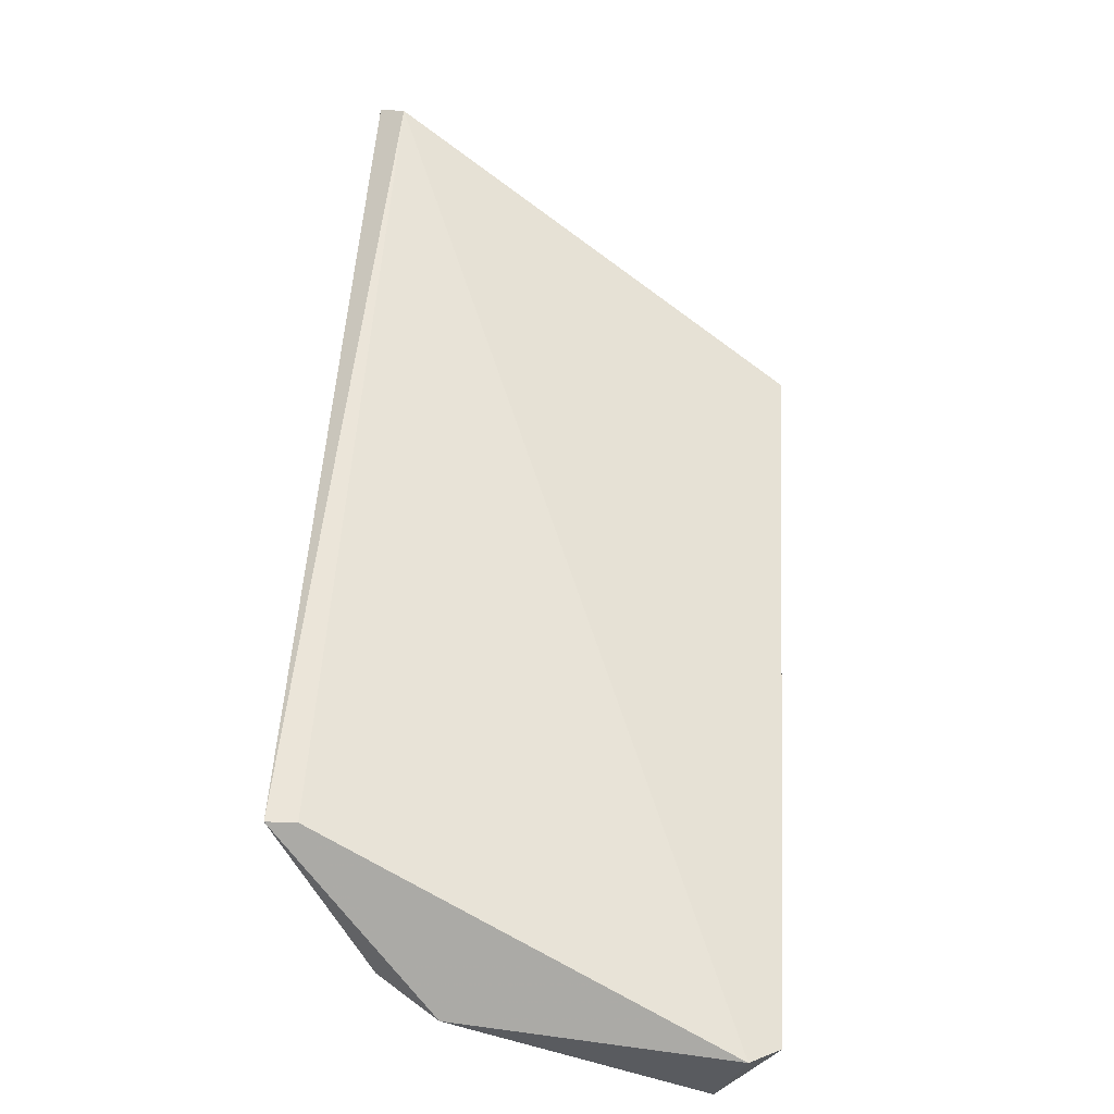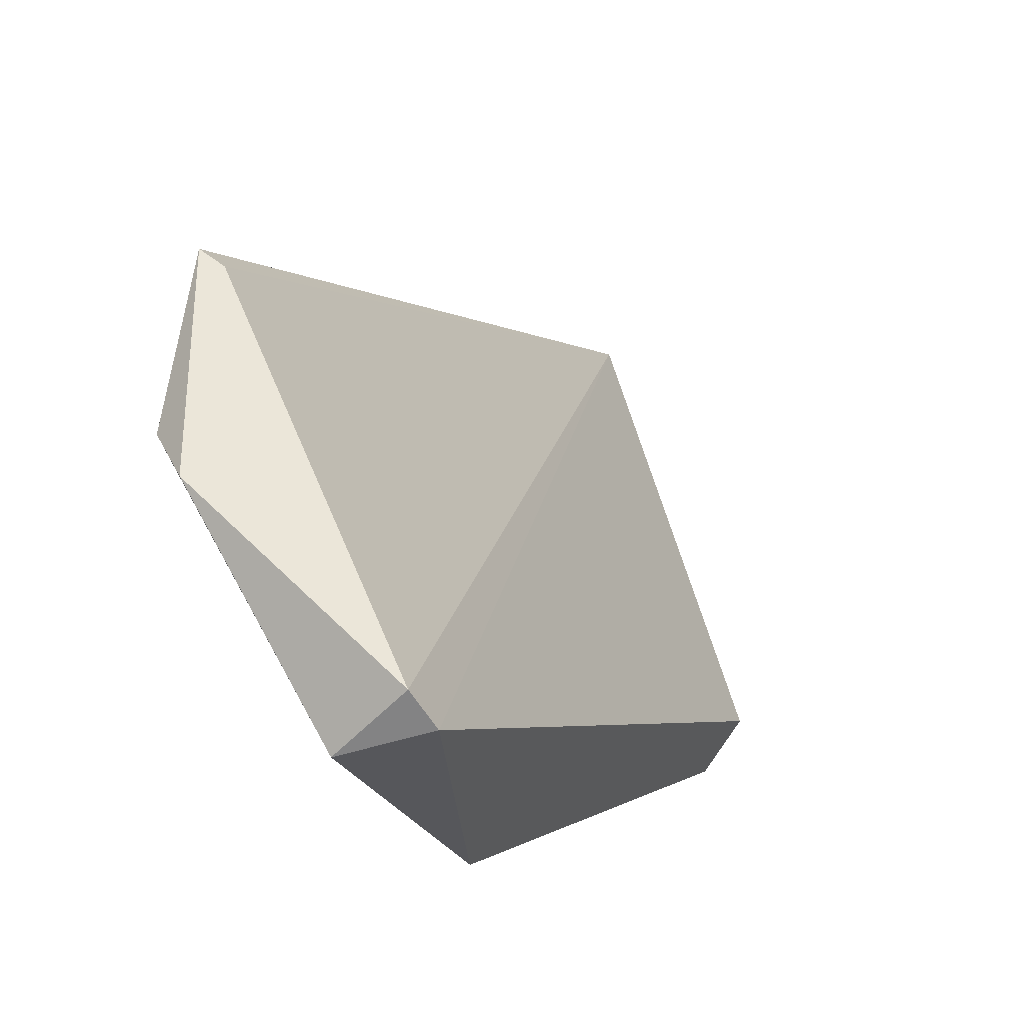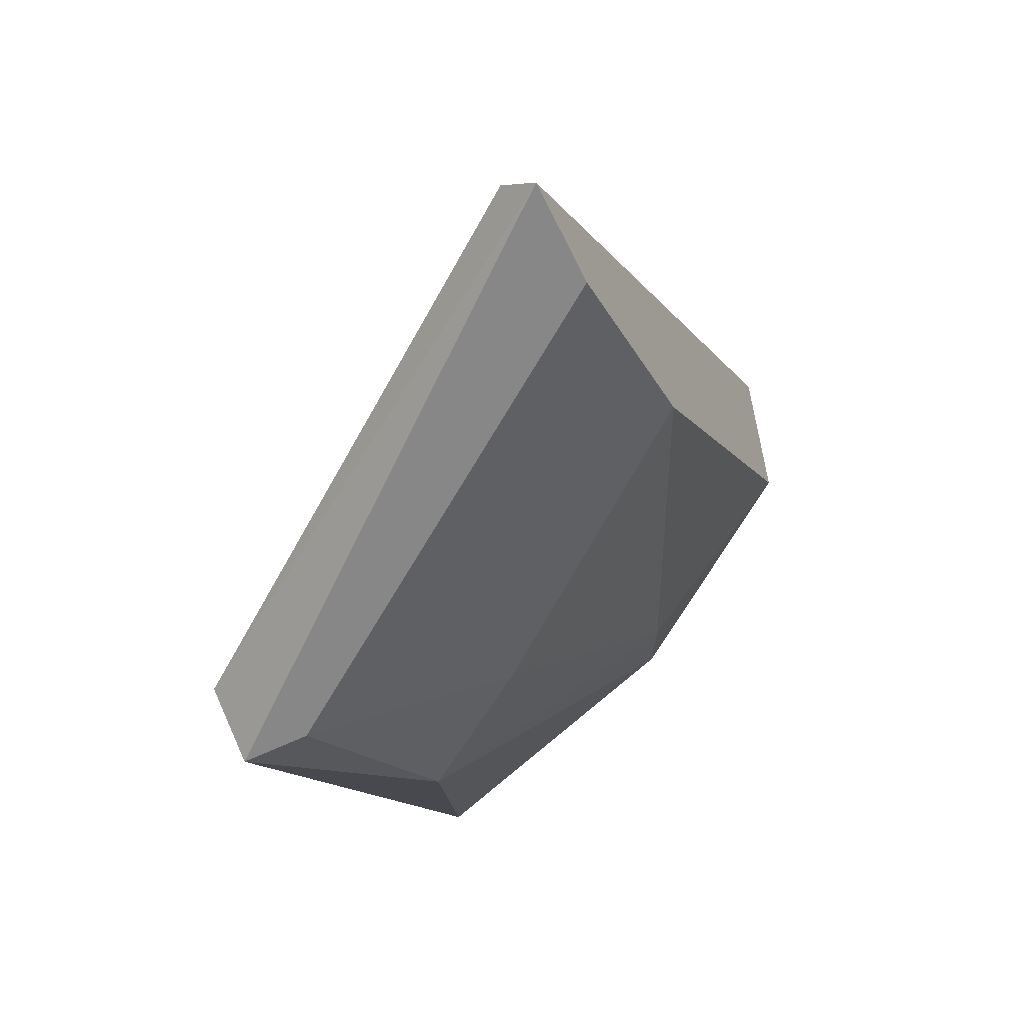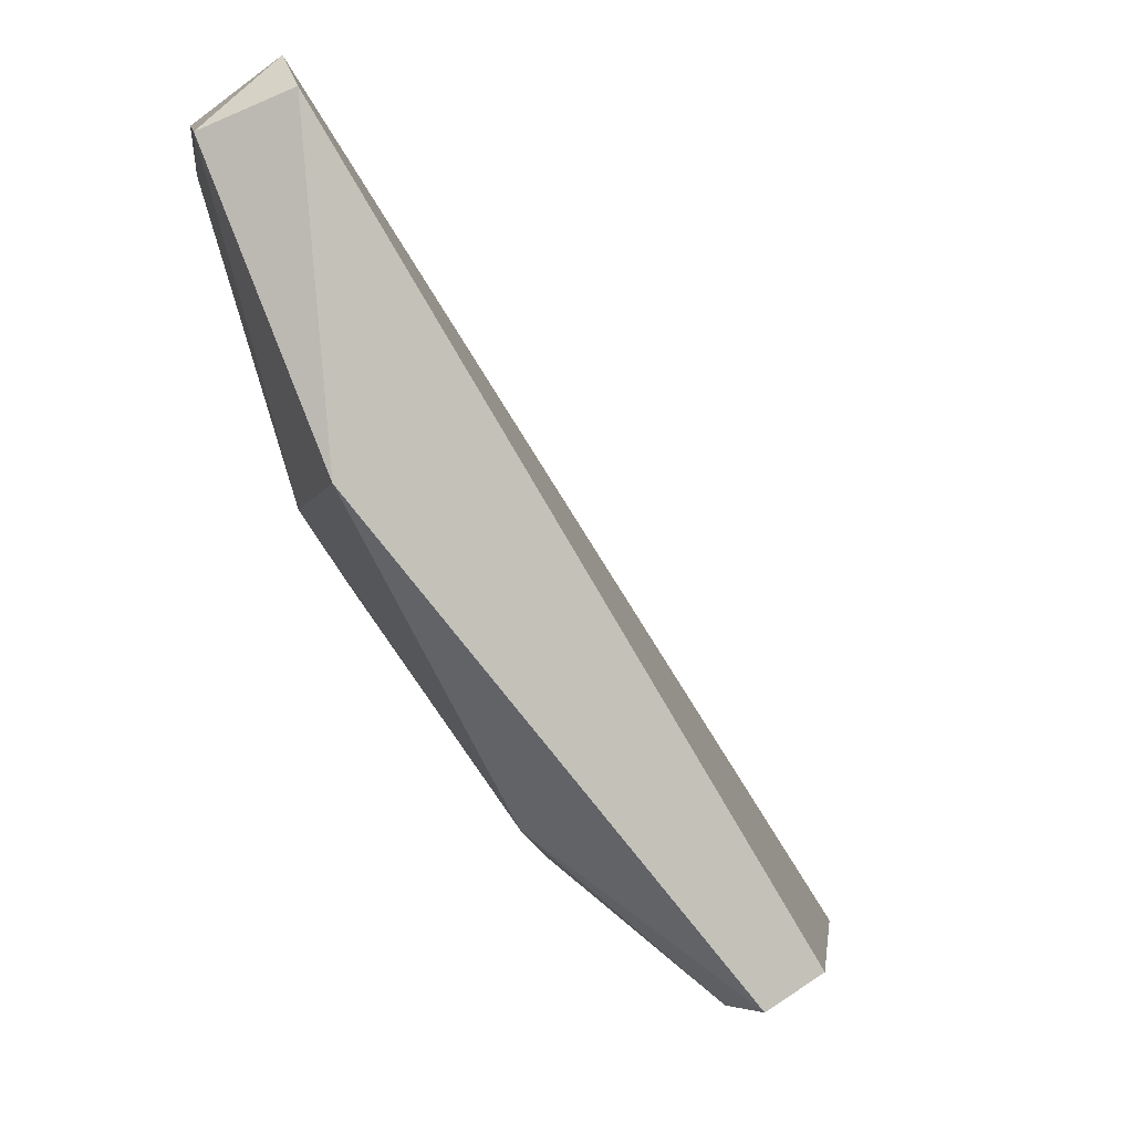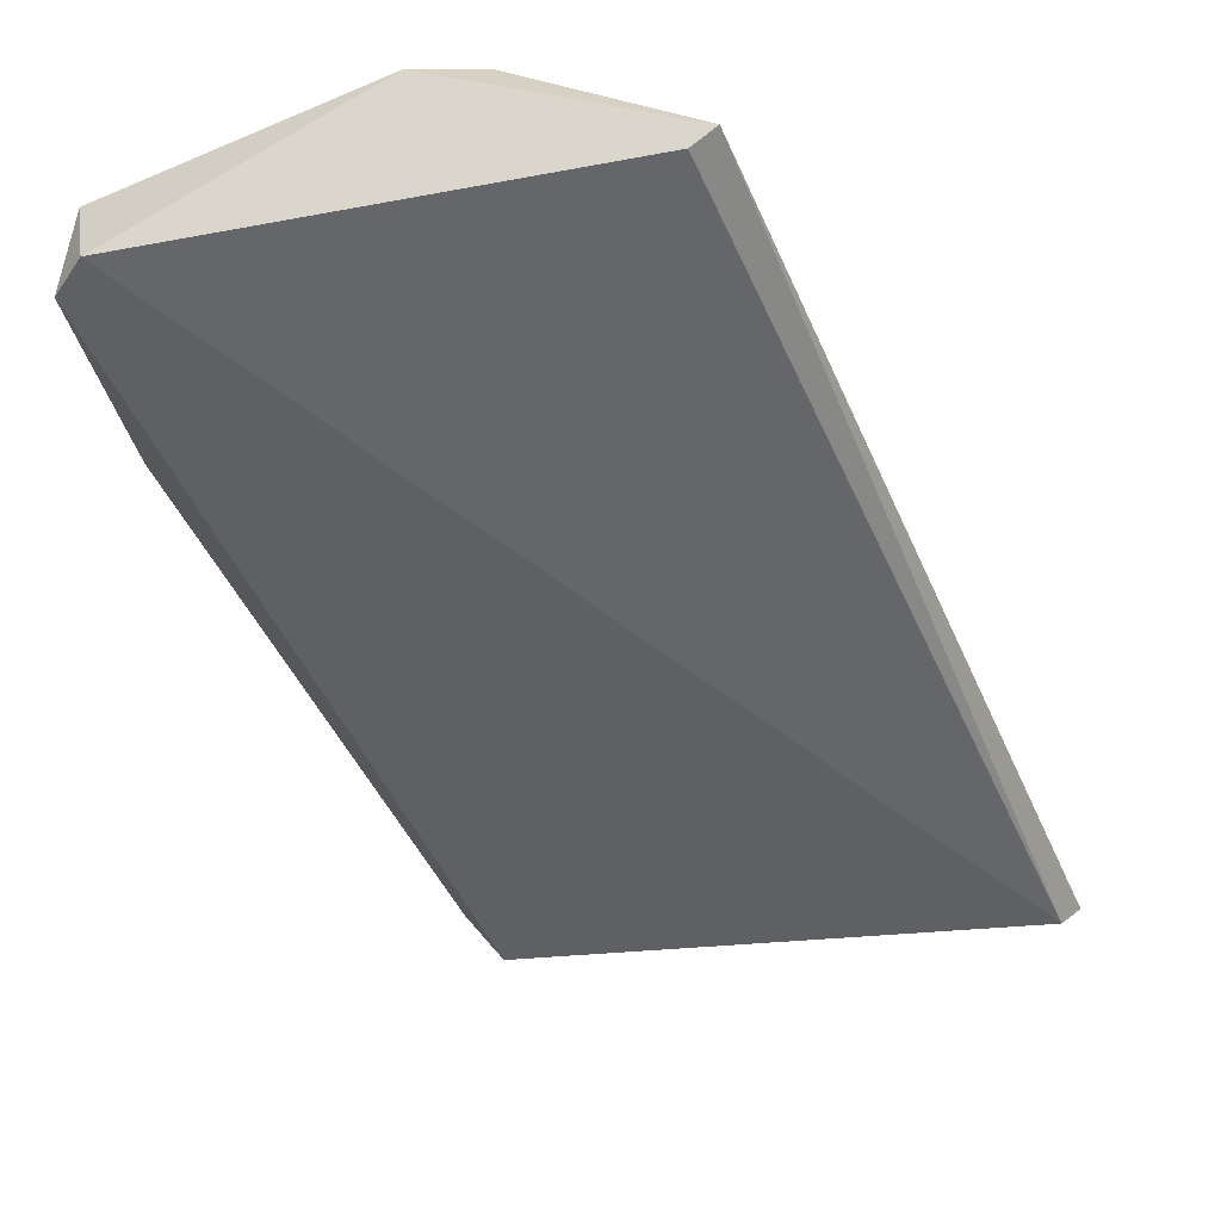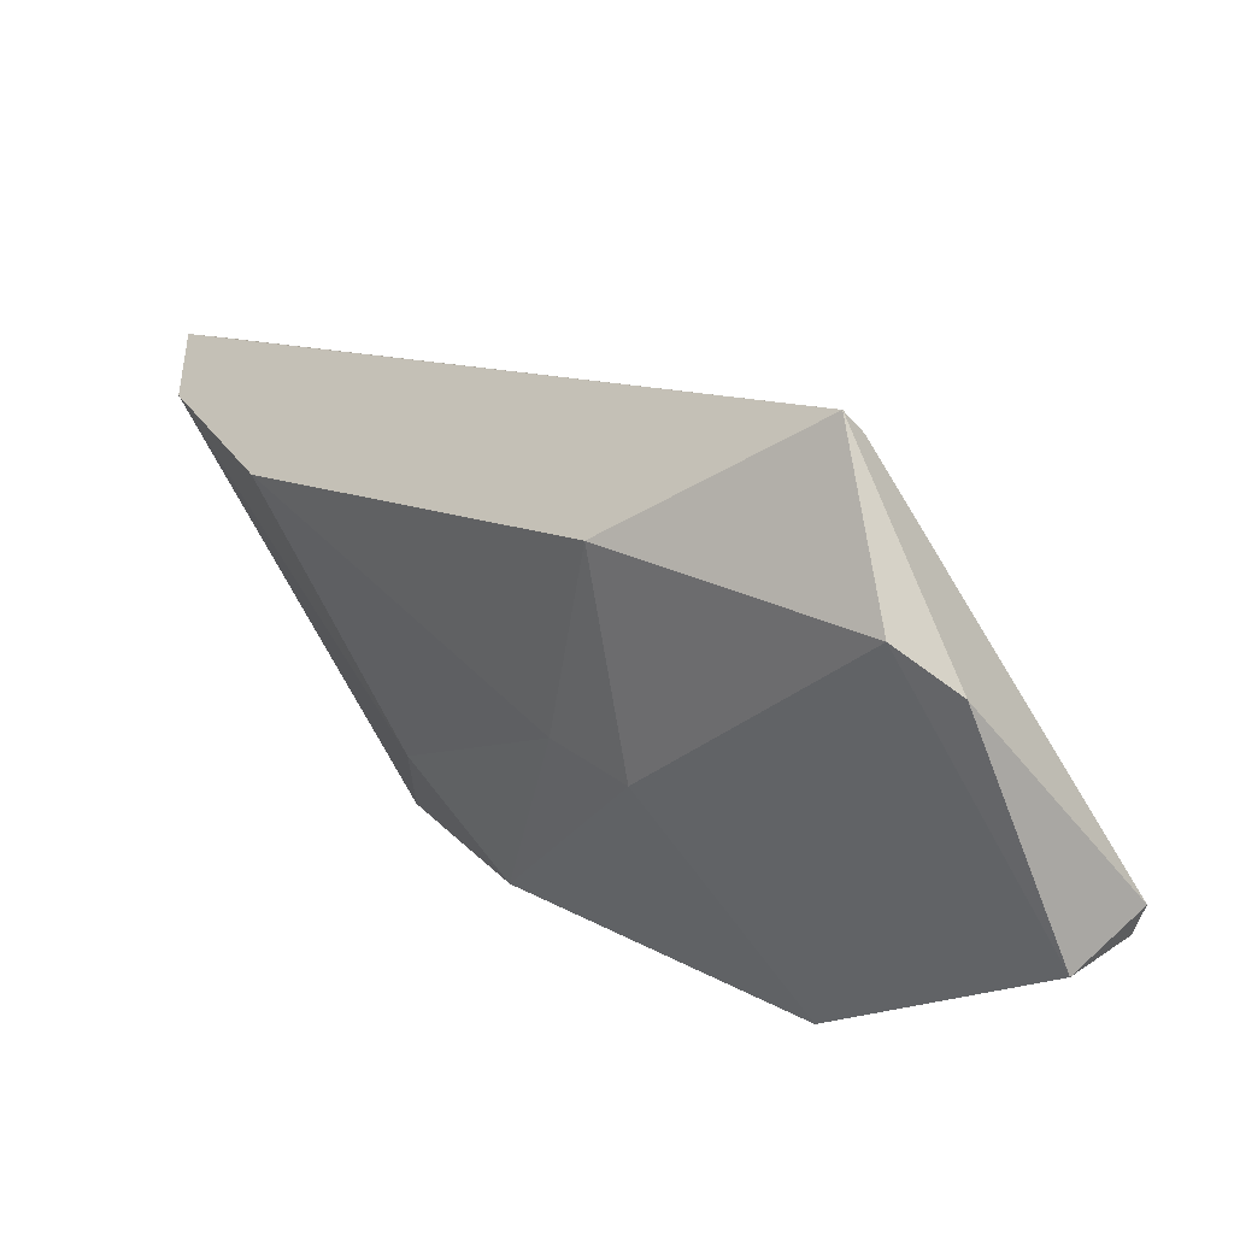
<metadata>
{"format":"obj","ext":"obj","renderer":"f3d","projection":"perspective","resolution":1024,"background":"white","views":[{"elev":13.3,"azim":-175.7,"up":"+Z"},{"elev":57.3,"azim":-140.4,"up":"+Y"},{"elev":-62.4,"azim":26.0,"up":"+Y"},{"elev":-2.9,"azim":-119.4,"up":"+Y"},{"elev":73.9,"azim":-39.3,"up":"+Y"},{"elev":-41.3,"azim":126.5,"up":"+Z"}]}
</metadata>
<code>
v 0.3885 -0.1587 -0.6794
v 0.2801 -0.4299 -0.5385
v 0.3018 -0.4299 -0.5385
v 0.4319 -0.419 -0.4083
v 0.2801 -0.1695 -0.6903
v 0.3885 -0.2997 -0.6252
v 0.4428 -0.1587 -0.6144
v 0.4428 -0.3865 -0.5059
v 0.2801 -0.2781 -0.6794
v 0.2801 -0.419 -0.5168
v 0.4428 -0.2455 -0.6144
v 0.3126 -0.3756 -0.6035
v 0.4428 -0.4299 -0.4408
v 0.3018 -0.1804 -0.712
v 0.3777 -0.2781 -0.6469
v 0.4319 -0.1587 -0.6144
v 0.2909 -0.1587 -0.6903
v 0.4428 -0.4299 -0.4083
v 0.356 -0.3865 -0.5709
v 0.4102 -0.1695 -0.6686
f 11 15 20
f 2 5 9
f 4 5 10
f 5 2 10
f 7 8 11
f 8 6 11
f 3 2 12
f 2 9 12
f 2 3 13
f 8 7 13
f 9 5 14
f 9 14 15
f 11 6 15
f 6 12 15
f 12 9 15
f 7 1 16
f 4 7 16
f 5 4 17
f 1 14 17
f 14 5 17
f 16 1 17
f 4 16 17
f 7 4 18
f 10 2 18
f 4 10 18
f 2 13 18
f 13 7 18
f 6 8 19
f 3 12 19
f 12 6 19
f 13 3 19
f 8 13 19
f 1 7 20
f 7 11 20
f 14 1 20
f 15 14 20

</code>
